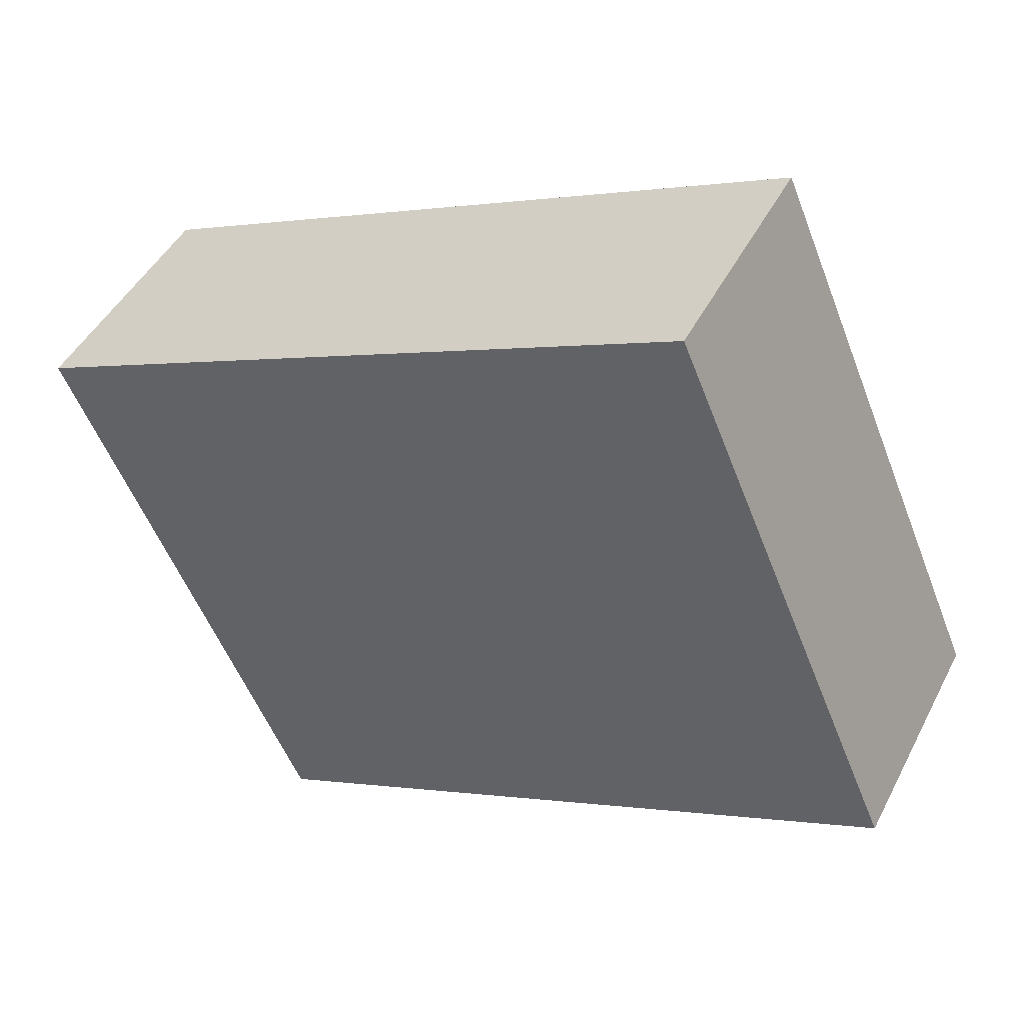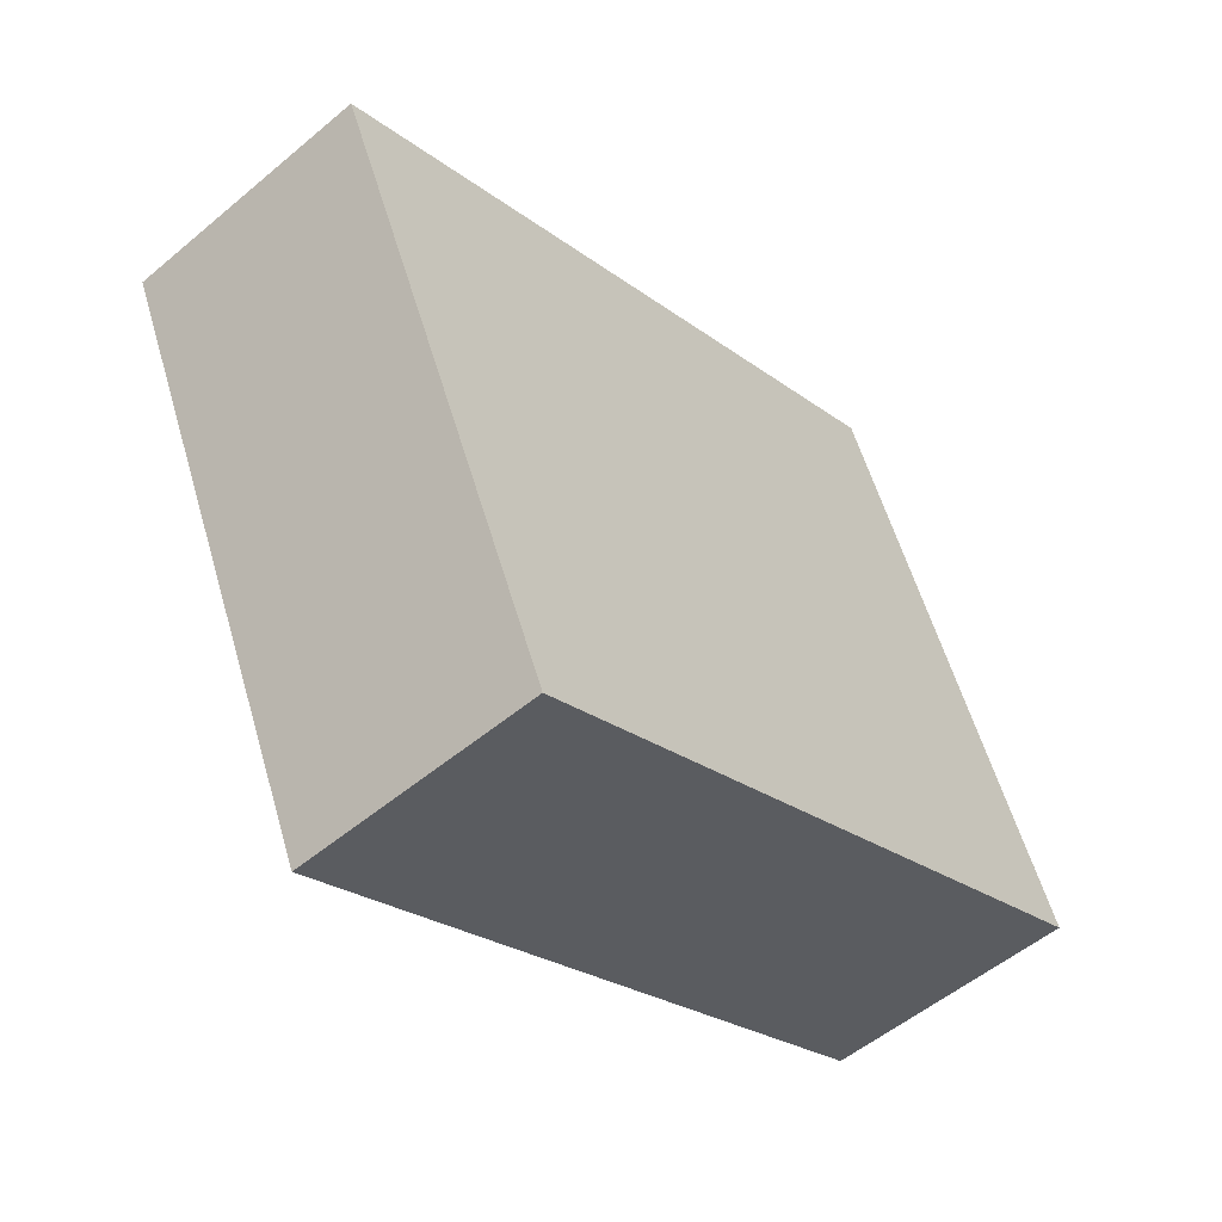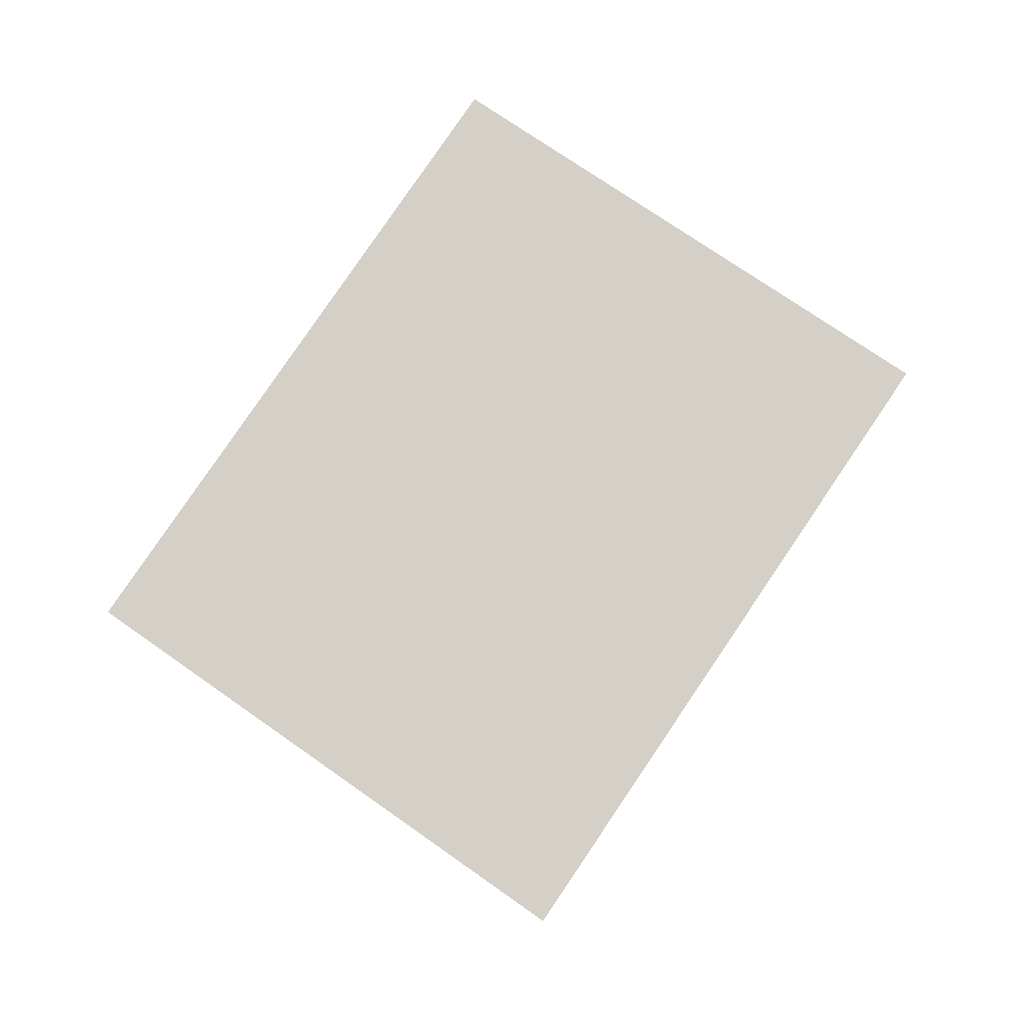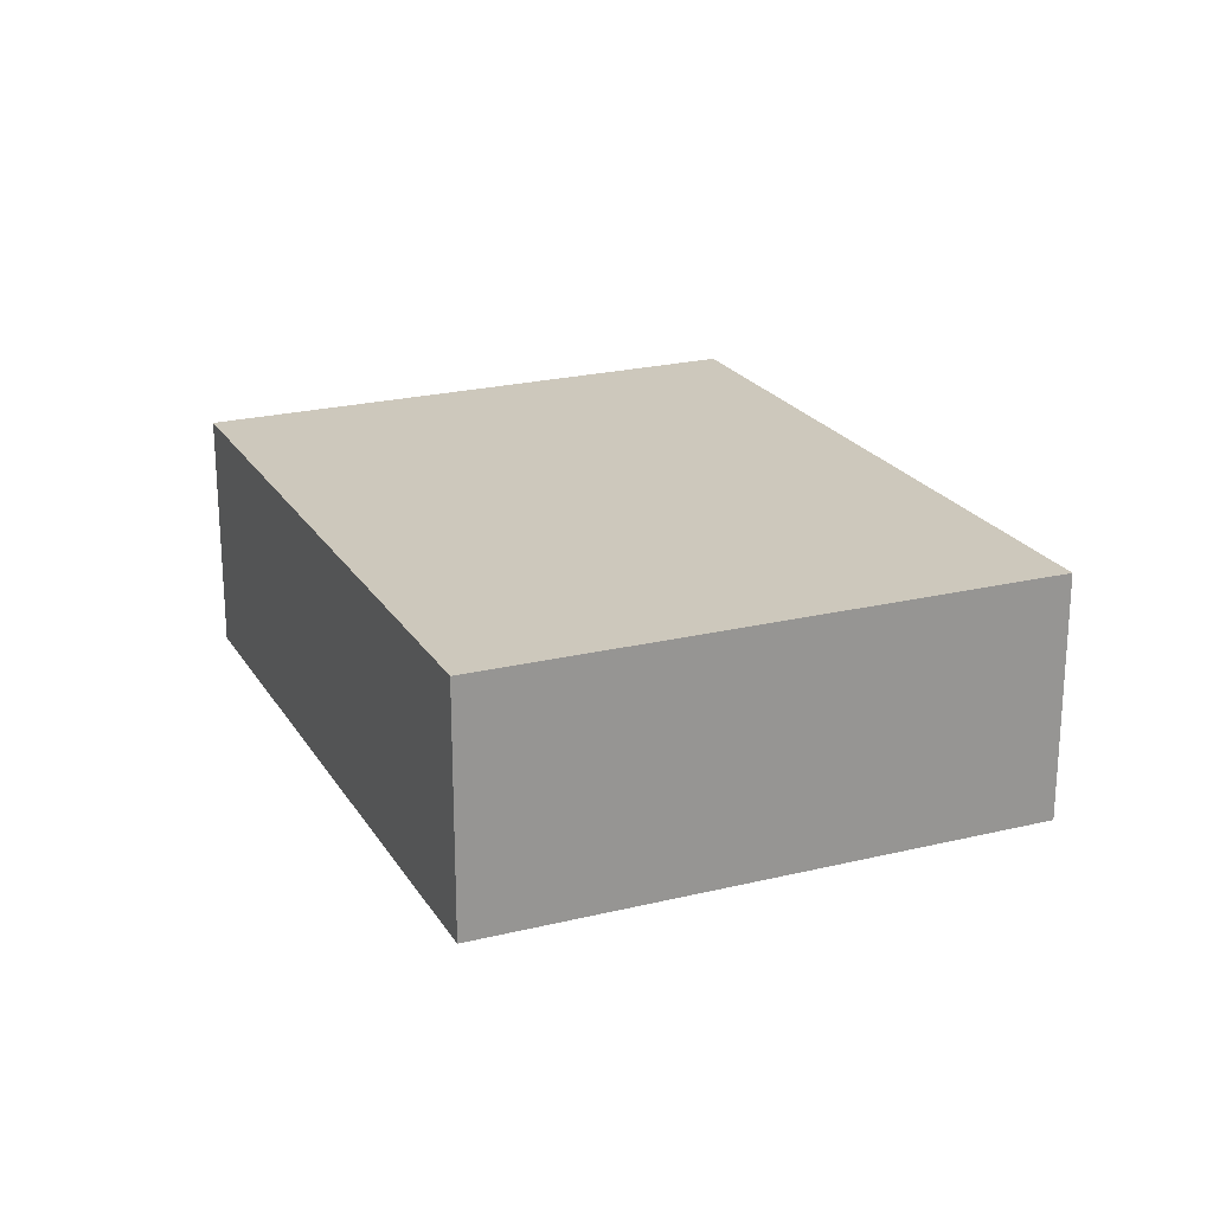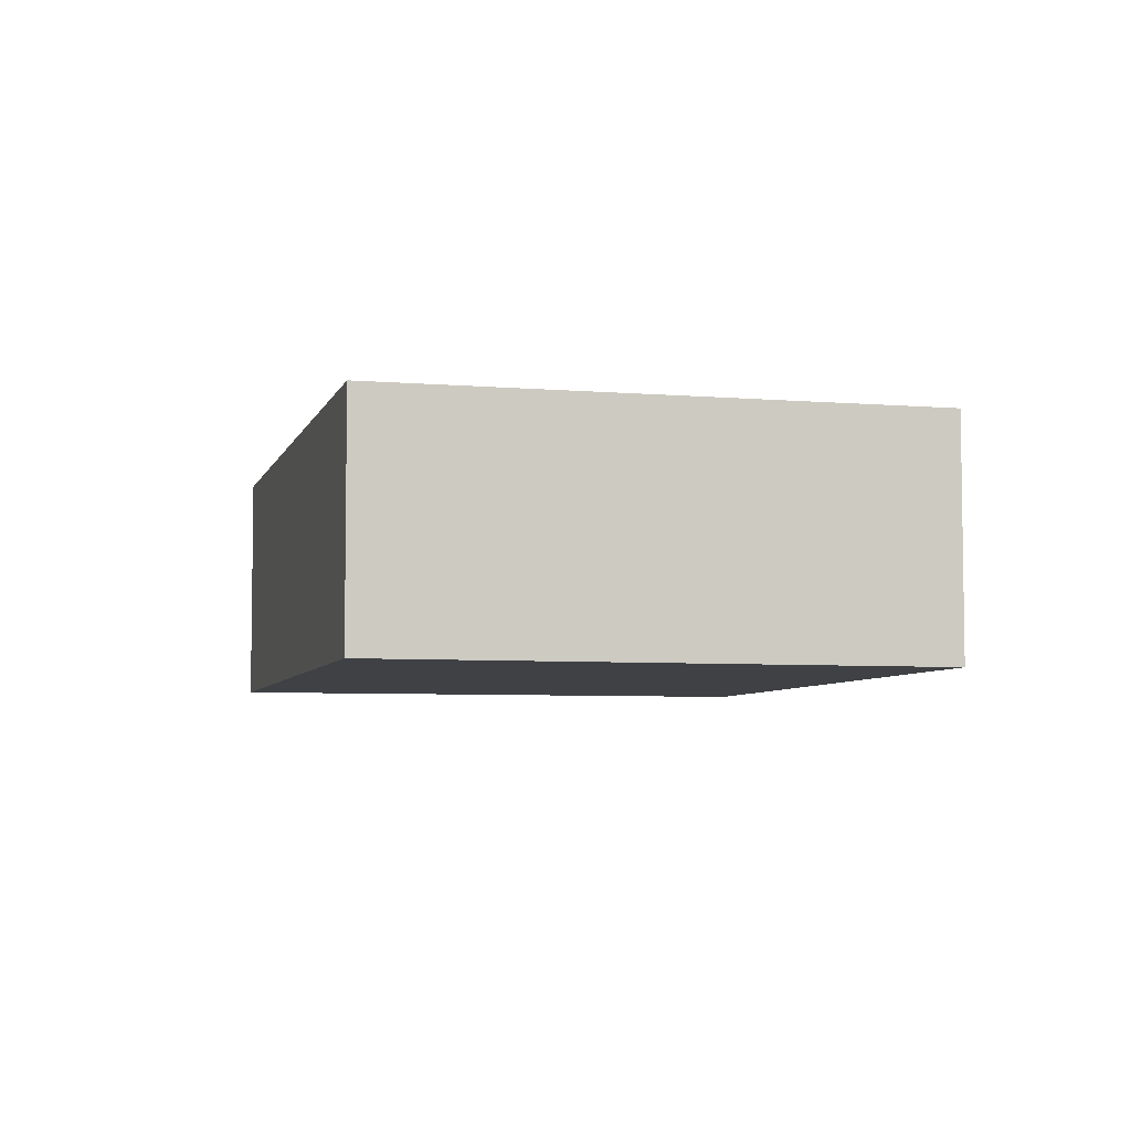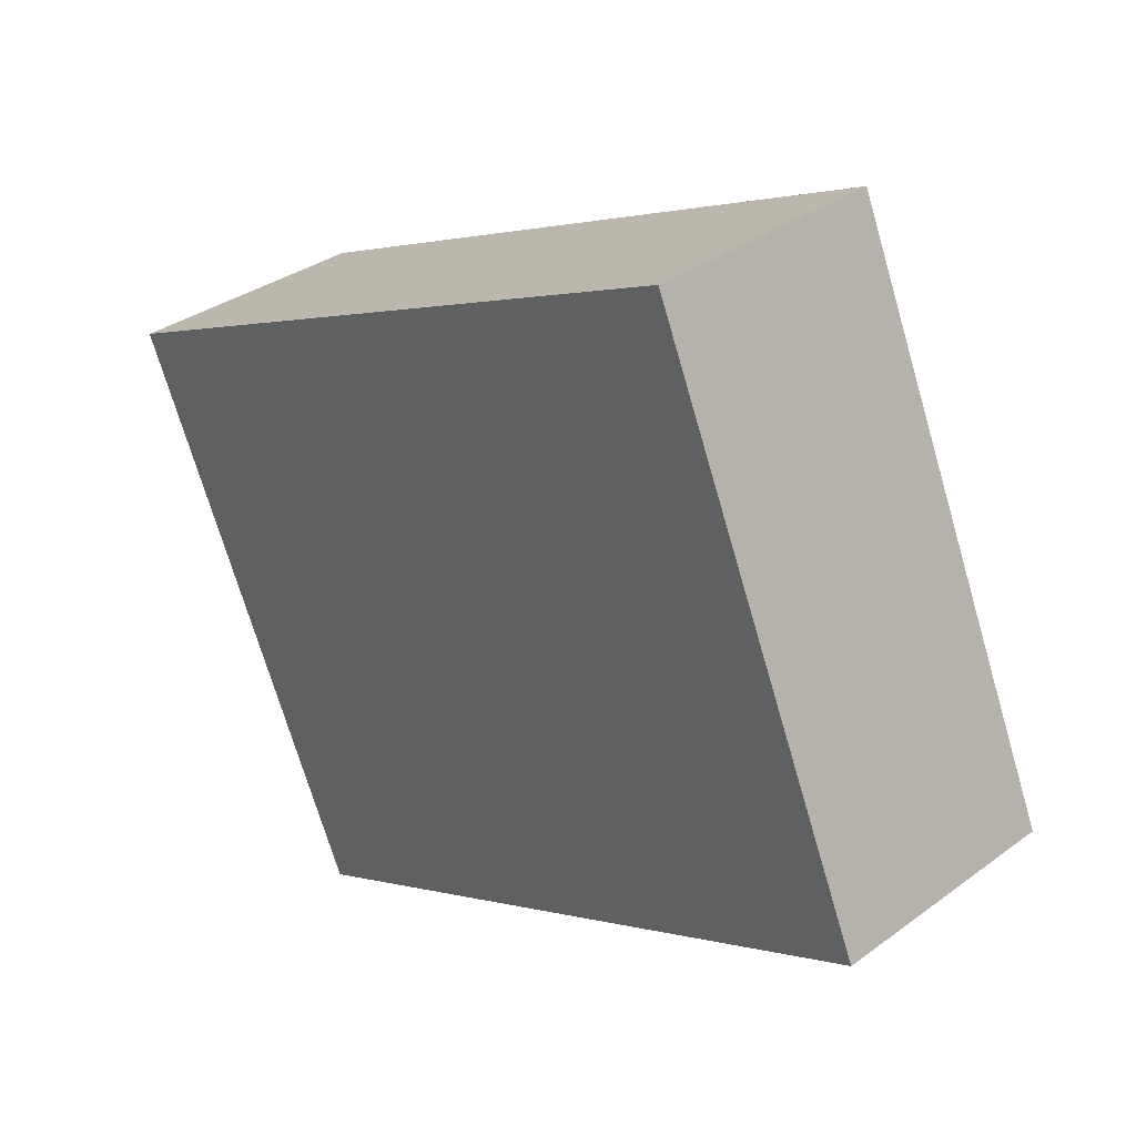
<metadata>
{"format":"obj","ext":"obj","renderer":"f3d","projection":"perspective","resolution":1024,"background":"white","views":[{"elev":45.7,"azim":-154.0,"up":"+Z"},{"elev":-53.6,"azim":131.8,"up":"+Z"},{"elev":80.0,"azim":-31.9,"up":"+Y"},{"elev":22.2,"azim":-89.6,"up":"+Y"},{"elev":-5.6,"azim":99.7,"up":"+Y"},{"elev":33.4,"azim":-135.0,"up":"+Z"}]}
</metadata>
<code>
v  3.84 4.044 8.83
v  2.773 4.044 6.471
v  3.792 4.044 8.851
v  14.8 4.044 3.968
v  0 4.044 2.476e-16
v  10.82 4.044 -4.828
v  10.82 2.956e-16 -4.828
v  0 0 0
v  2.773 -3.962e-16 6.471
v  3.792 -5.42e-16 8.851
v  14.8 -2.43e-16 3.968
v  3.84 -5.407e-16 8.83
g defaultobject
f 1 2 3
f 2 1 4
f 2 4 5
f 5 4 6
f 7 5 6
f 5 7 8
f 8 2 5
f 2 8 9
f 2 9 3
f 3 9 10
f 10 1 3
f 1 10 4
f 4 10 11
f 11 10 12
f 11 6 4
f 6 11 7
f 9 12 10
f 12 9 11
f 11 9 8
f 11 8 7

</code>
